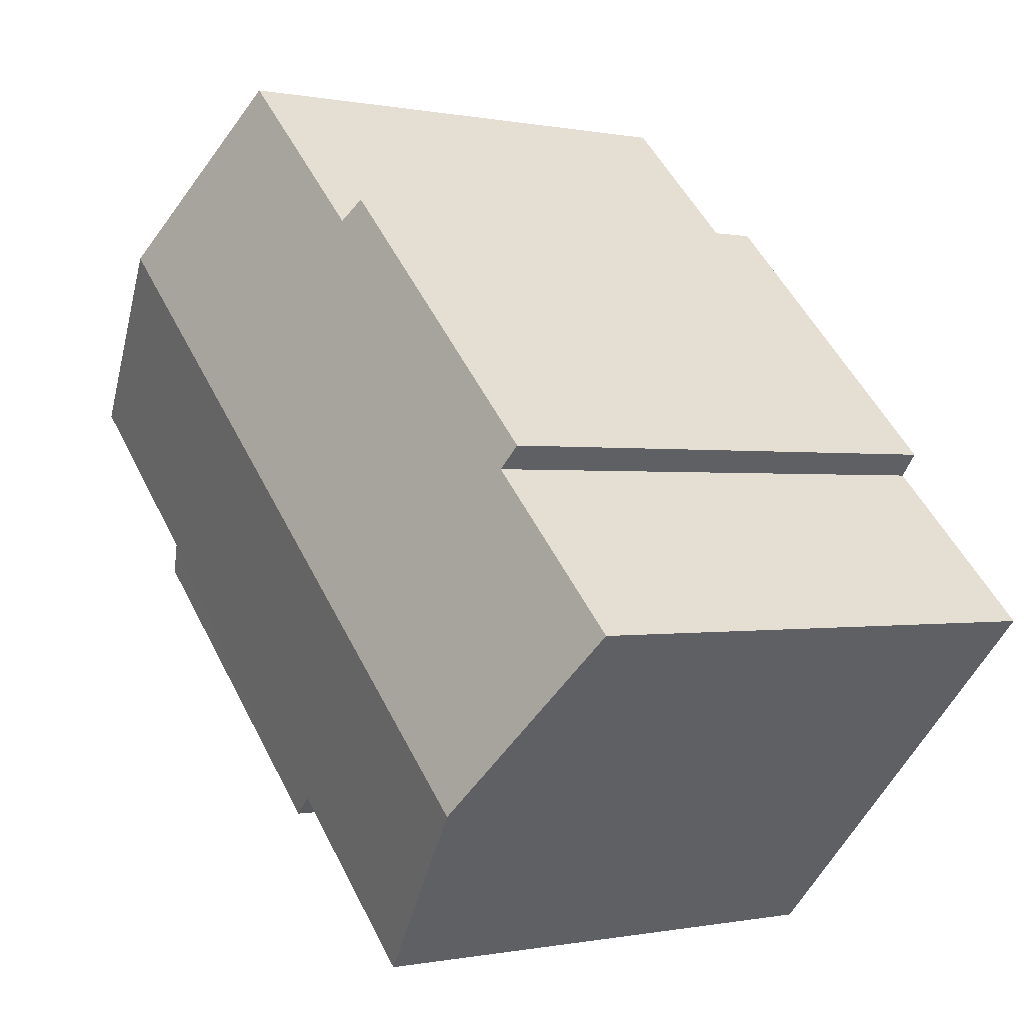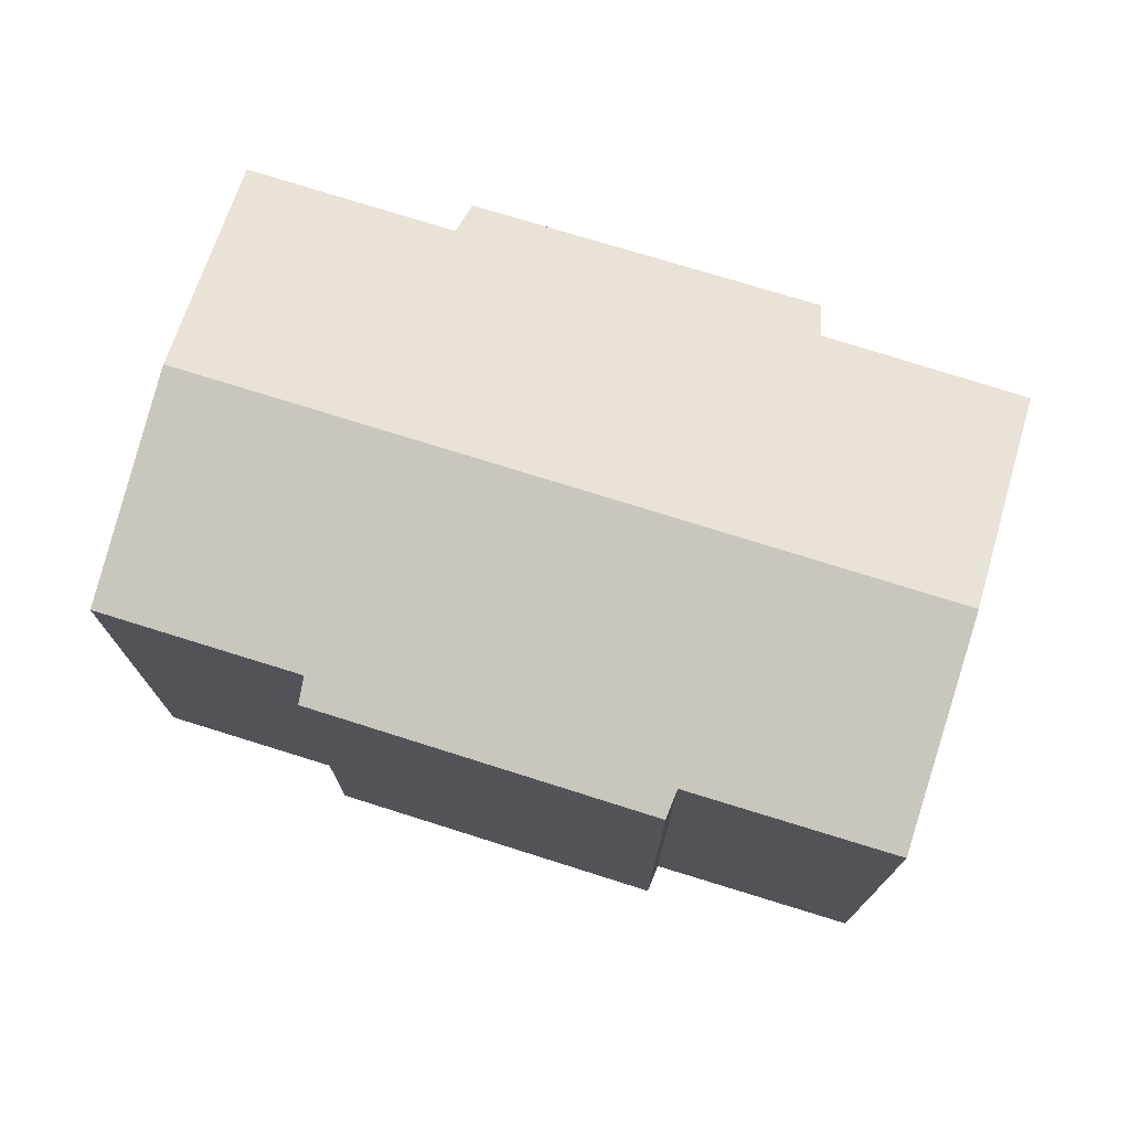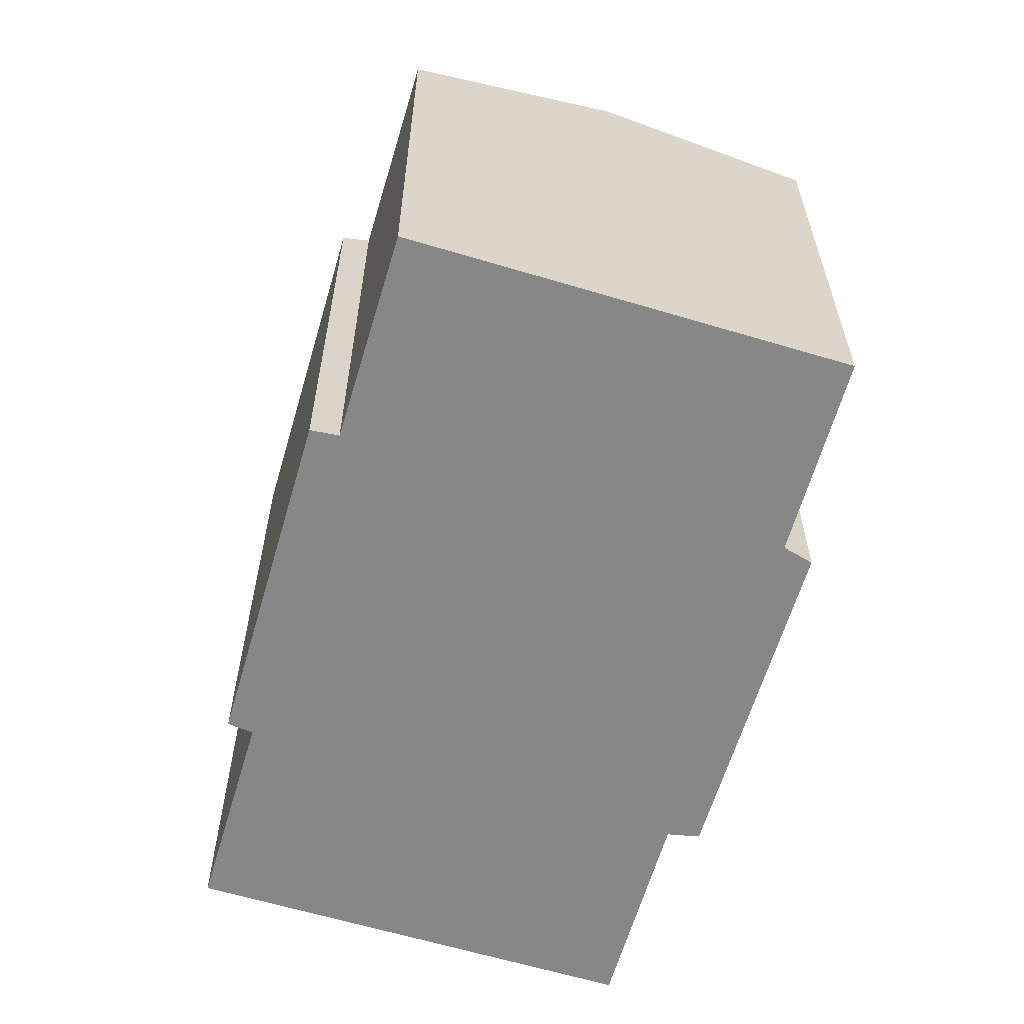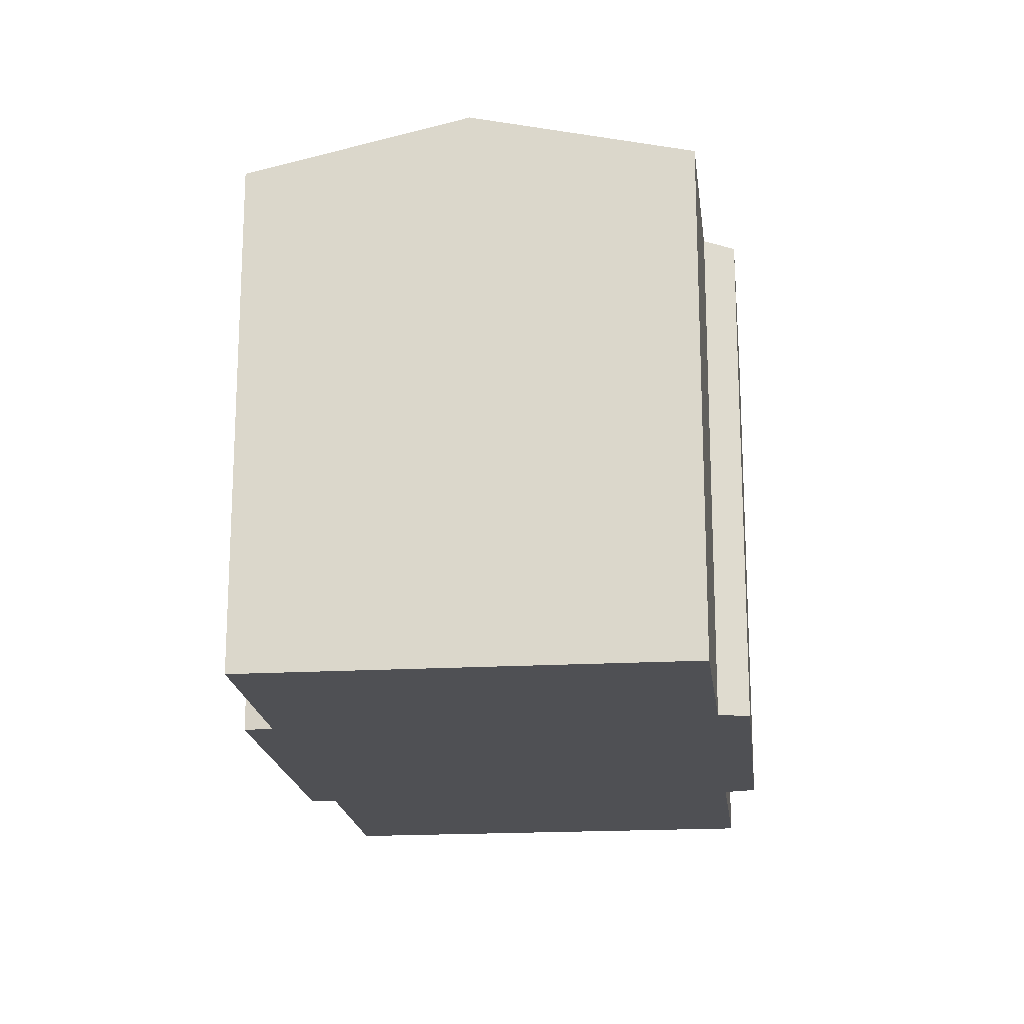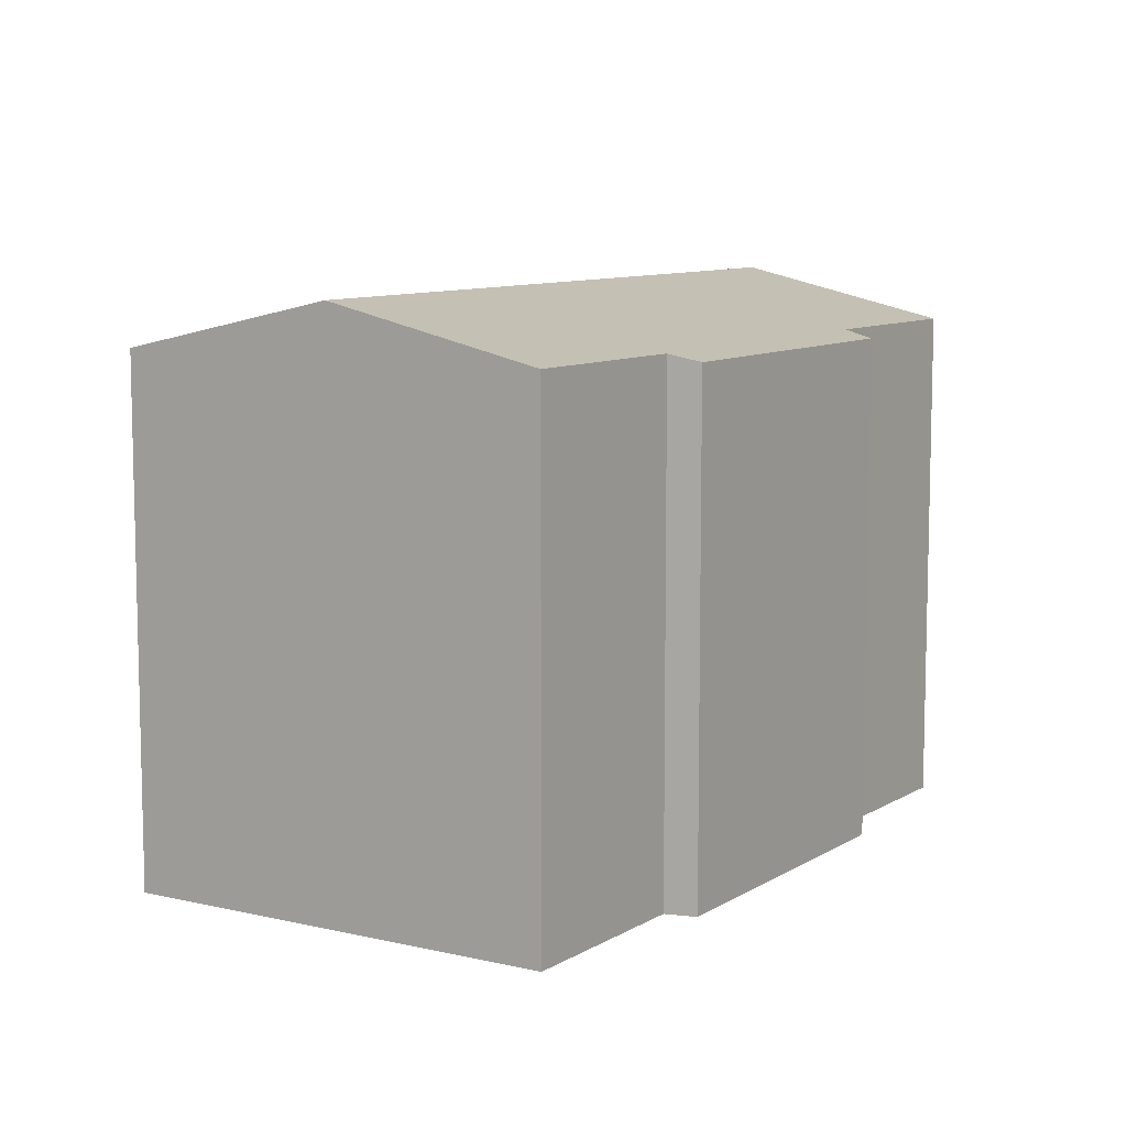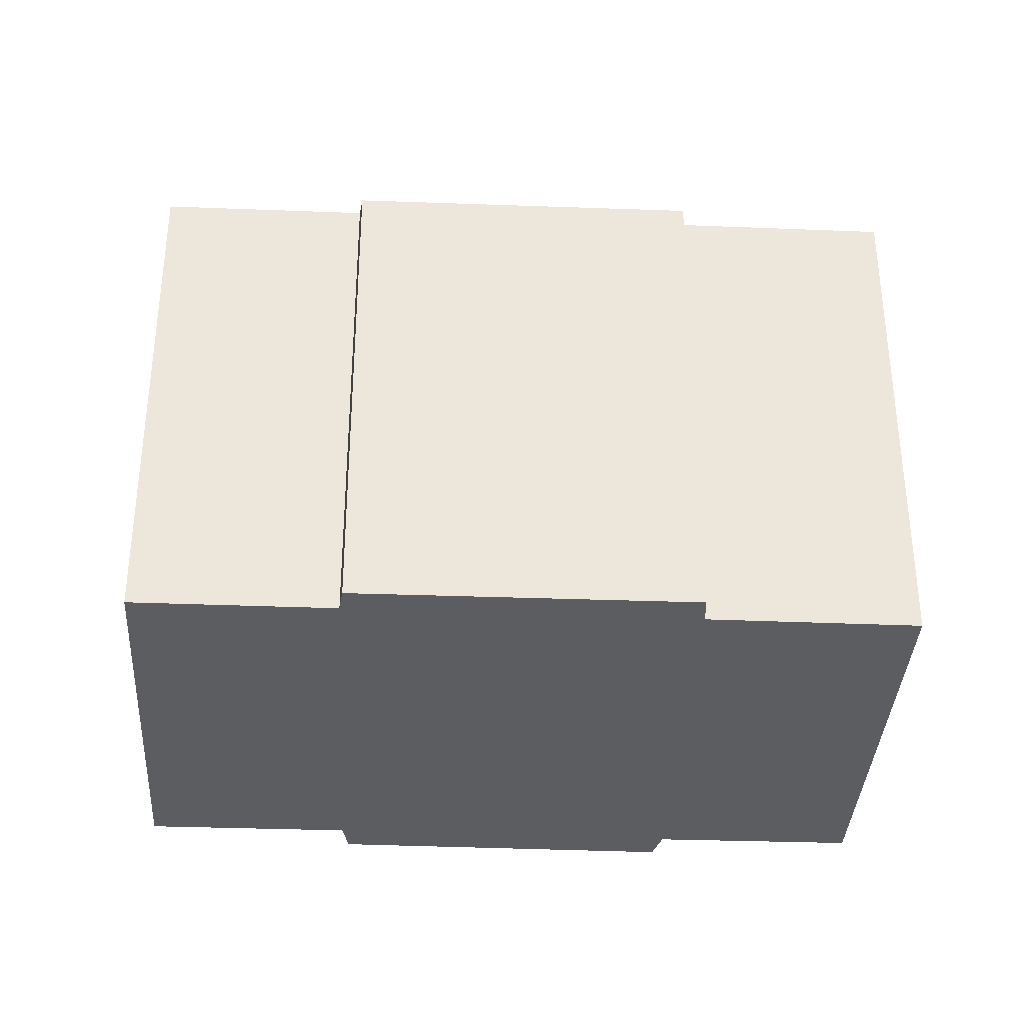
<metadata>
{"format":"obj","ext":"obj","renderer":"f3d","projection":"perspective","resolution":1024,"background":"white","views":[{"elev":-0.2,"azim":-127.7,"up":"+Z"},{"elev":75.7,"azim":-27.1,"up":"+Y"},{"elev":-62.3,"azim":29.2,"up":"+Y"},{"elev":-19.1,"azim":52.2,"up":"+Y"},{"elev":9.1,"azim":78.4,"up":"+Y"},{"elev":-35.9,"azim":-47.3,"up":"+Y"}]}
</metadata>
<code>
v  4.814 17.27 -5.006
v  14.01 15.77 -5.406
v  9.49 15.76 -9.869
v  21.56 17.27 11.42
v  14.84 15.55 -5.967
v  21.88 15.74 2.172
v  22.36 15.53 1.311
v  26.26 15.75 6.531
v  0 15.72 9.625e-16
v  4.469 15.72 4.374
v  3.971 15.54 5.009
v  12.18 15.73 11.86
v  11.5 15.53 12.44
v  16.81 15.74 16.36
v  14.84 3.654e-16 -5.967
v  22.36 -8.028e-17 1.311
v  14.01 3.31e-16 -5.406
v  9.49 6.043e-16 -9.869
v  26.26 -3.999e-16 6.531
v  21.88 -1.33e-16 2.172
v  0 0 0
v  4.814 3.065e-16 -5.006
v  4.469 -2.678e-16 4.374
v  3.971 -3.067e-16 5.009
v  11.5 -7.62e-16 12.44
v  16.81 -1.002e-15 16.36
v  12.18 -7.265e-16 11.86
v  21.56 -6.993e-16 11.42
g defaultobject
f 1 2 3
f 2 1 4
f 2 4 5
f 5 4 6
f 5 6 7
f 6 4 8
f 9 4 1
f 4 9 10
f 4 10 11
f 4 11 12
f 12 11 13
f 4 12 14
f 7 15 5
f 15 7 16
f 17 3 2
f 3 17 18
f 19 6 8
f 6 19 20
f 5 17 2
f 17 5 15
f 18 1 3
f 1 18 9
f 9 18 21
f 21 18 22
f 23 11 10
f 11 23 24
f 9 23 10
f 23 9 21
f 24 13 11
f 13 24 25
f 12 26 14
f 26 12 27
f 13 27 12
f 27 13 25
f 26 4 14
f 4 26 8
f 8 26 19
f 19 26 28
f 20 7 6
f 7 20 16
f 21 17 23
f 17 21 22
f 17 22 18
f 24 27 25
f 27 24 20
f 20 24 16
f 16 24 15
f 15 24 23
f 15 23 17
f 27 28 26
f 28 27 19
f 19 27 20

</code>
